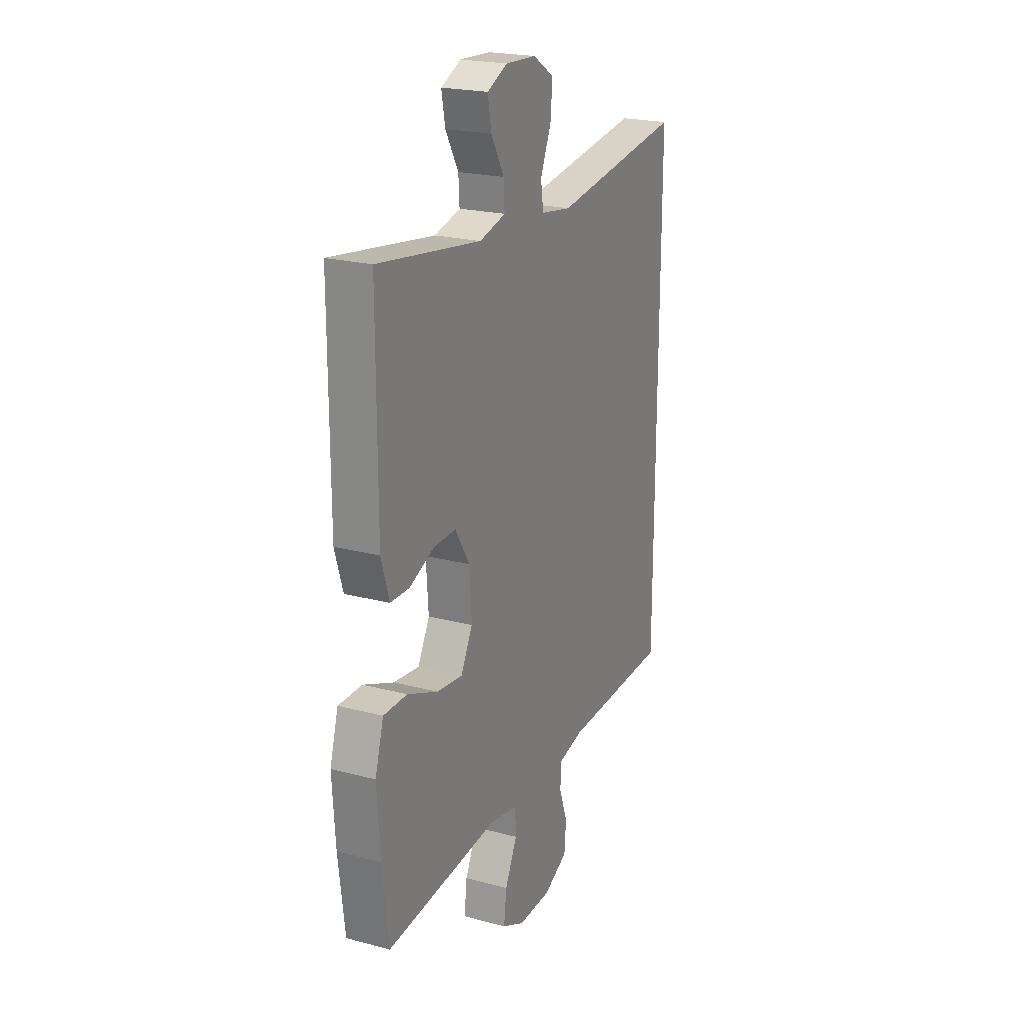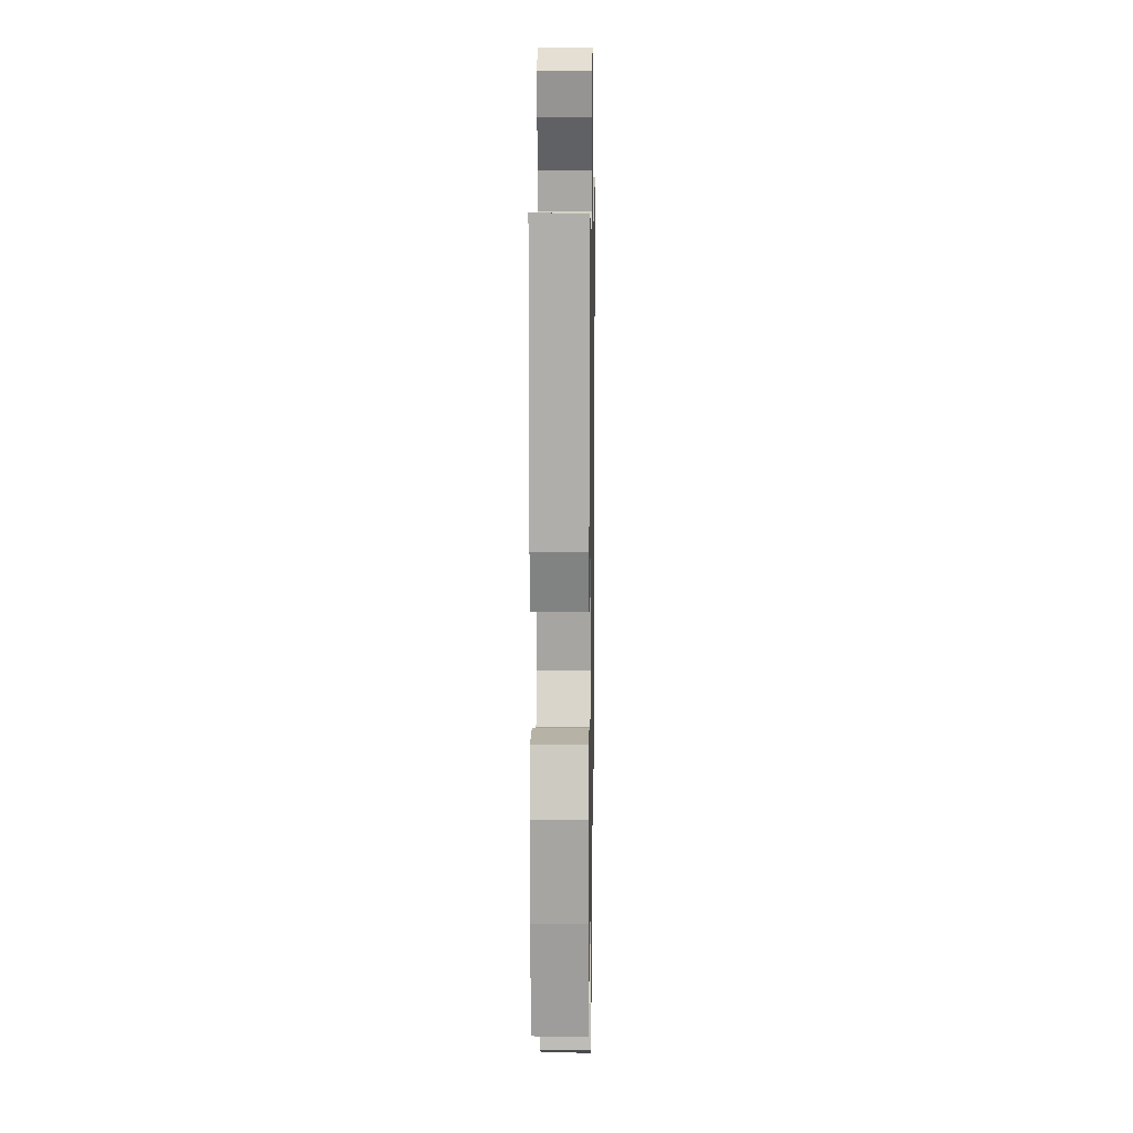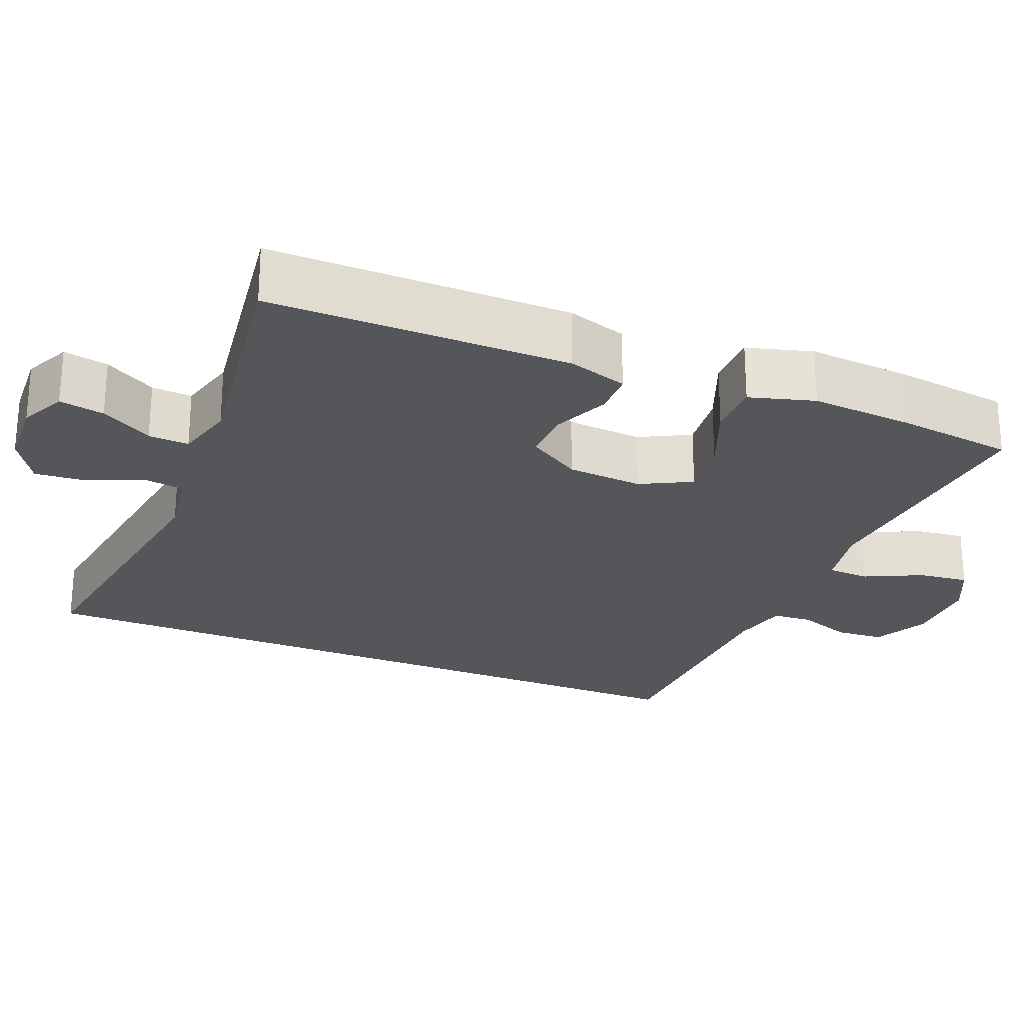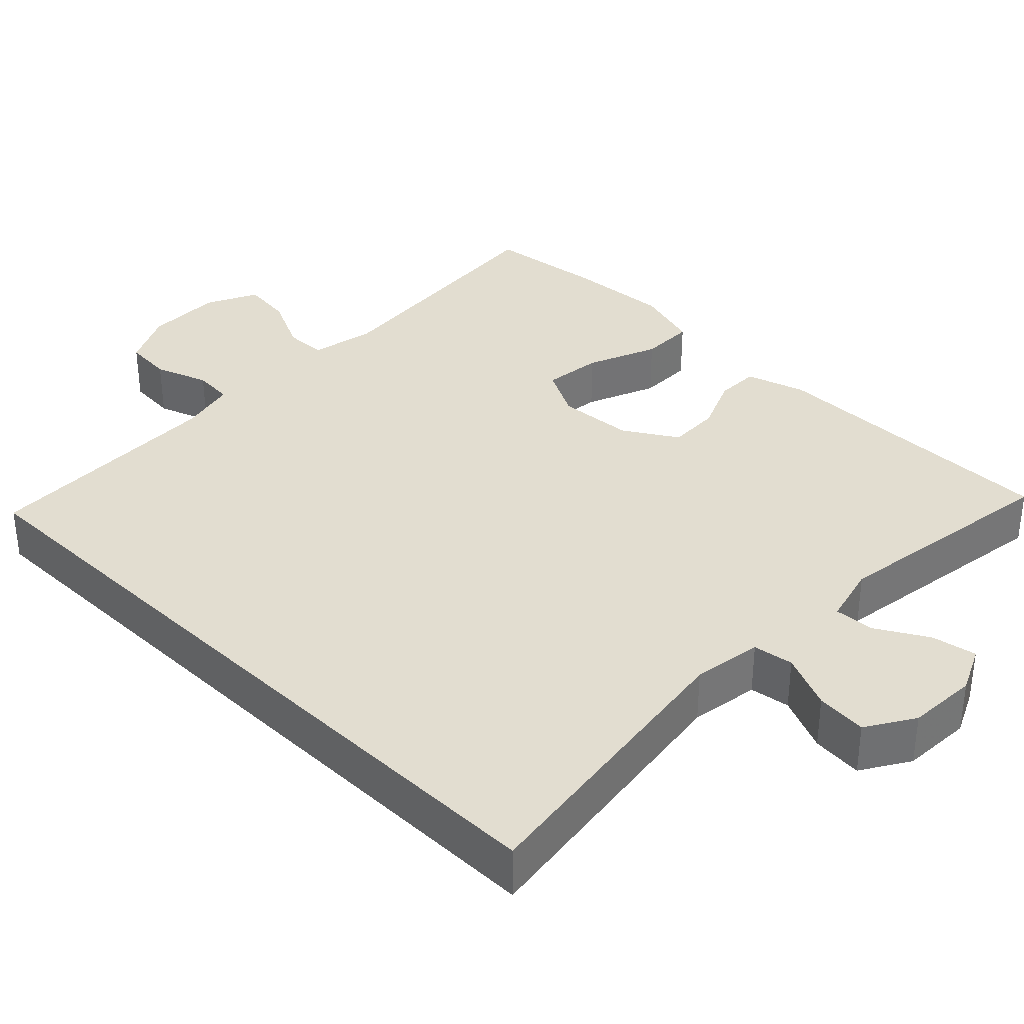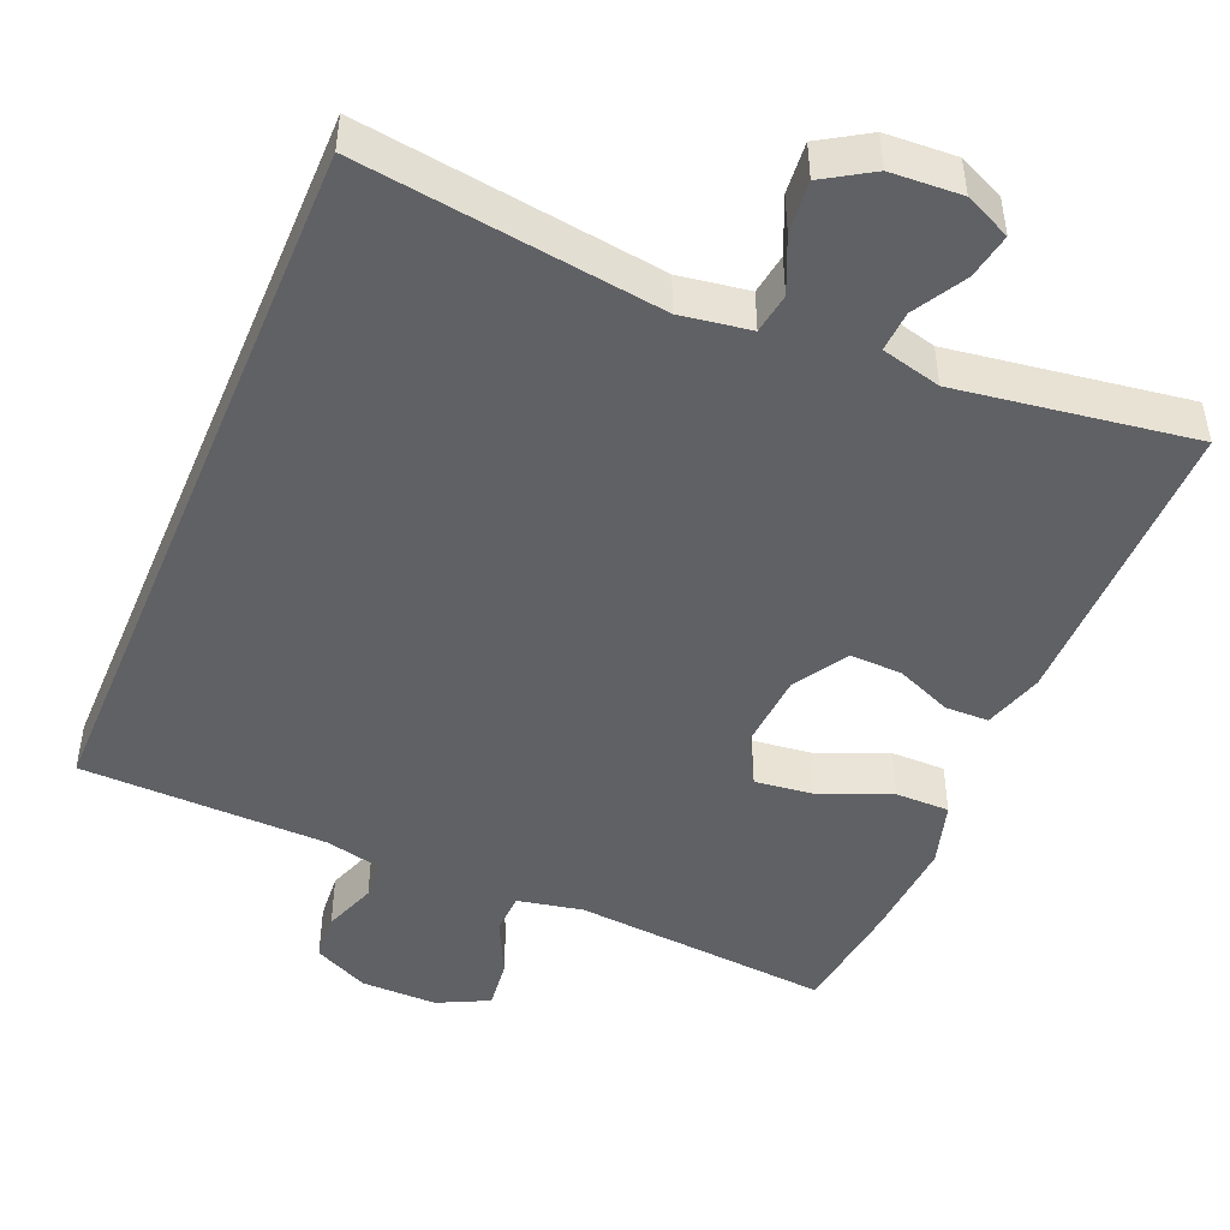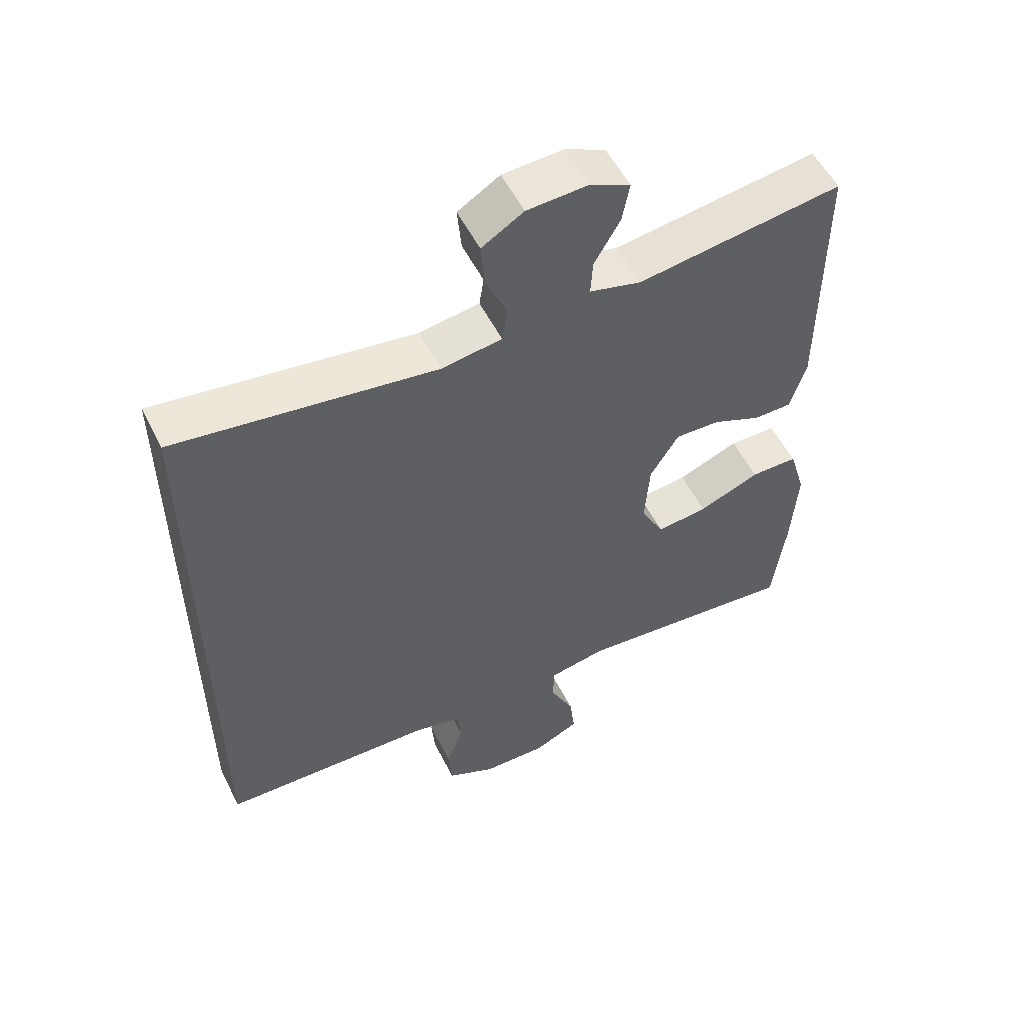
<metadata>
{"format":"obj","ext":"obj","renderer":"f3d","projection":"perspective","resolution":1024,"background":"white","views":[{"elev":22.0,"azim":114.9,"up":"+Z"},{"elev":12.2,"azim":91.0,"up":"+Z"},{"elev":-25.1,"azim":67.5,"up":"+Y"},{"elev":35.4,"azim":-45.7,"up":"+Y"},{"elev":-47.2,"azim":-22.8,"up":"+Y"},{"elev":54.4,"azim":-26.3,"up":"+Z"}]}
</metadata>
<code>
v 0.5 0.07 0.5
v 0.5 0.07 0.226
v 0.5 0.07 0.106
v 0.476 0.07 0.028
v 0.419 0.07 0.027
v 0.346 0.07 0.058
v 0.278 0.07 0.06
v 0.235 0.07 -0.01
v 0.228 0.07 -0.109
v 0.263 0.07 -0.175
v 0.34 0.07 -0.166
v 0.432 0.07 -0.128
v 0.503 0.07 -0.128
v 0.528 0.07 -0.213
v 0.519 0.07 -0.347
v 0.5 0.07 -0.5
v 0.162 0.07 -0.471
v 0.077 0.07 -0.488
v 0.075 0.07 -0.543
v 0.111 0.07 -0.617
v 0.119 0.07 -0.683
v 0.052 0.07 -0.716
v -0.048 0.07 -0.715
v -0.12 0.07 -0.68
v -0.125 0.07 -0.617
v -0.1 0.07 -0.547
v -0.104 0.07 -0.495
v -0.178 0.07 -0.478
v -0.5 0.07 -0.47
v -0.5 0.07 0.486
v -0.109 0.07 0.432
v -0.018 0.07 0.446
v -0.01 0.07 0.499
v -0.042 0.07 0.572
v -0.048 0.07 0.639
v 0.015 0.07 0.678
v 0.107 0.07 0.683
v 0.167 0.07 0.655
v 0.156 0.07 0.596
v 0.117 0.07 0.528
v 0.114 0.07 0.475
v 0.192 0.07 0.455
v 0.5 0 0.5
v 0.5 0 0.226
v 0.5 0 0.106
v 0.476 0 0.028
v 0.419 0 0.027
v 0.346 0 0.058
v 0.278 0 0.06
v 0.235 0 -0.01
v 0.228 0 -0.109
v 0.263 0 -0.175
v 0.34 0 -0.166
v 0.432 0 -0.128
v 0.503 0 -0.128
v 0.528 0 -0.213
v 0.519 0 -0.347
v 0.5 0 -0.5
v 0.162 0 -0.471
v 0.077 0 -0.488
v 0.075 0 -0.543
v 0.111 0 -0.617
v 0.119 0 -0.683
v 0.052 0 -0.716
v -0.048 0 -0.715
v -0.12 0 -0.68
v -0.125 0 -0.617
v -0.1 0 -0.547
v -0.104 0 -0.495
v -0.178 0 -0.478
v -0.5 0 -0.47
v -0.5 0 0.486
v -0.109 0 0.432
v -0.018 0 0.446
v -0.01 0 0.499
v -0.042 0 0.572
v -0.048 0 0.639
v 0.015 0 0.678
v 0.107 0 0.683
v 0.167 0 0.655
v 0.156 0 0.596
v 0.117 0 0.528
v 0.114 0 0.475
v 0.192 0 0.455
f 37 38 39 40
f 37 40 41
f 36 37 41
f 33 34 35 36
f 33 36 41
f 32 33 41 42
f 28 29 30 31
f 27 28 31 32
f 26 27 32 42
f 24 25 26
f 19 20 21 22
f 18 19 22 23
f 14 15 16 17
f 14 17 18
f 11 12 13 14
f 10 11 14 18
f 9 10 18
f 8 9 18 23
f 3 4 5 6
f 2 3 6 7
f 1 2 7
f 42 1 7 8
f 24 26 42
f 8 23 24 42
f 82 81 80 79
f 83 82 79
f 83 79 78
f 78 77 76 75
f 83 78 75
f 84 83 75 74
f 73 72 71 70
f 74 73 70 69
f 84 74 69 68
f 68 67 66
f 64 63 62 61
f 65 64 61 60
f 59 58 57 56
f 60 59 56
f 56 55 54 53
f 60 56 53 52
f 60 52 51
f 65 60 51 50
f 48 47 46 45
f 49 48 45 44
f 49 44 43
f 50 49 43 84
f 84 68 66
f 84 66 65 50
f 1 43 44 2
f 2 44 45 3
f 3 45 46 4
f 4 46 47 5
f 5 47 48 6
f 6 48 49 7
f 7 49 50 8
f 8 50 51 9
f 9 51 52 10
f 10 52 53 11
f 11 53 54 12
f 12 54 55 13
f 13 55 56 14
f 14 56 57 15
f 15 57 58 16
f 16 58 59 17
f 17 59 60 18
f 18 60 61 19
f 19 61 62 20
f 20 62 63 21
f 21 63 64 22
f 22 64 65 23
f 23 65 66 24
f 24 66 67 25
f 25 67 68 26
f 26 68 69 27
f 27 69 70 28
f 28 70 71 29
f 29 71 72 30
f 30 72 73 31
f 31 73 74 32
f 32 74 75 33
f 33 75 76 34
f 34 76 77 35
f 35 77 78 36
f 36 78 79 37
f 37 79 80 38
f 38 80 81 39
f 39 81 82 40
f 40 82 83 41
f 41 83 84 42
f 42 84 43 1

</code>
